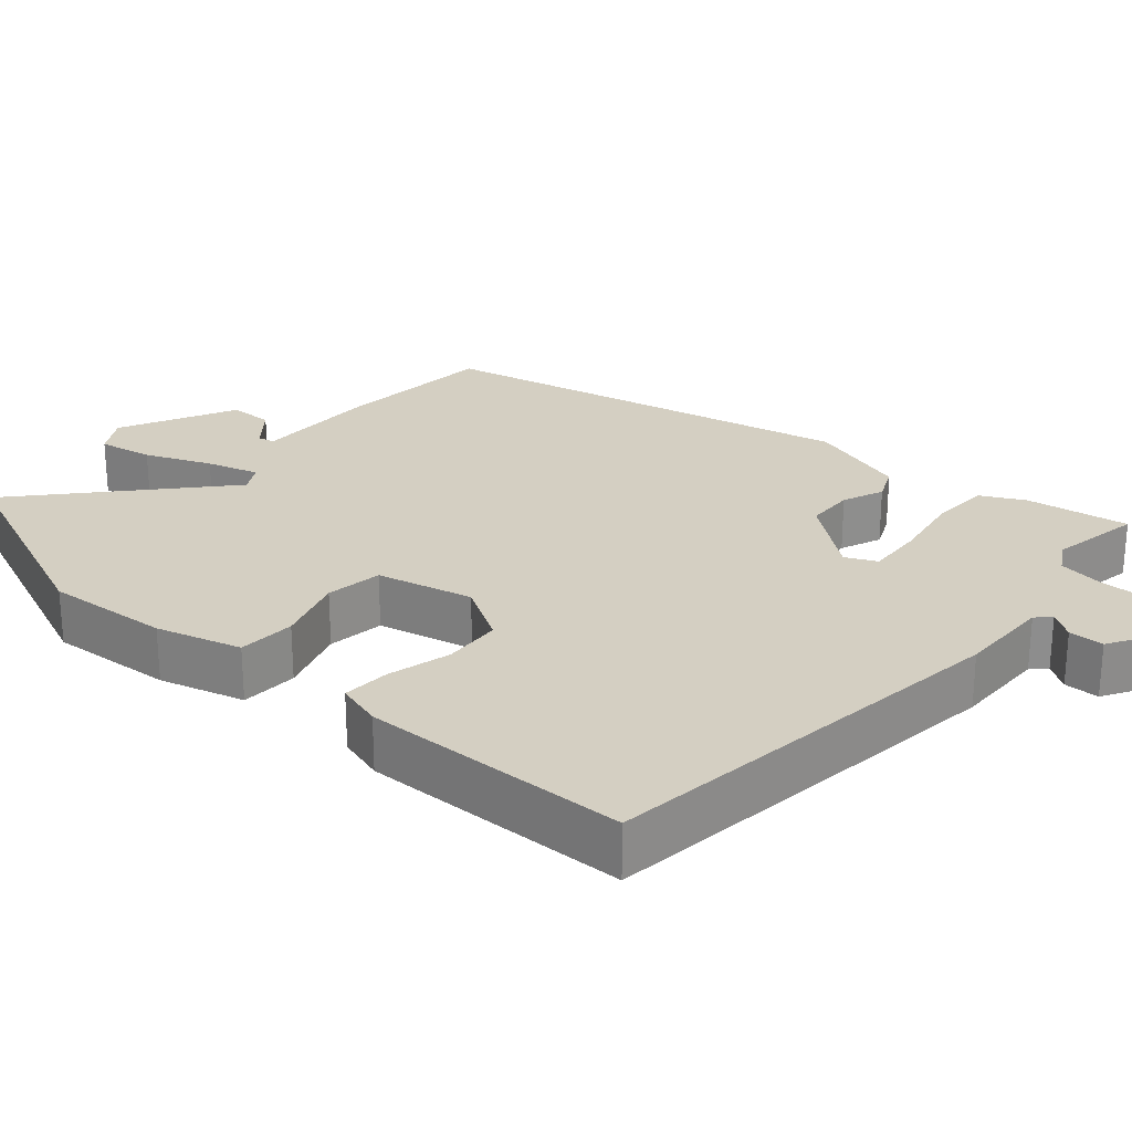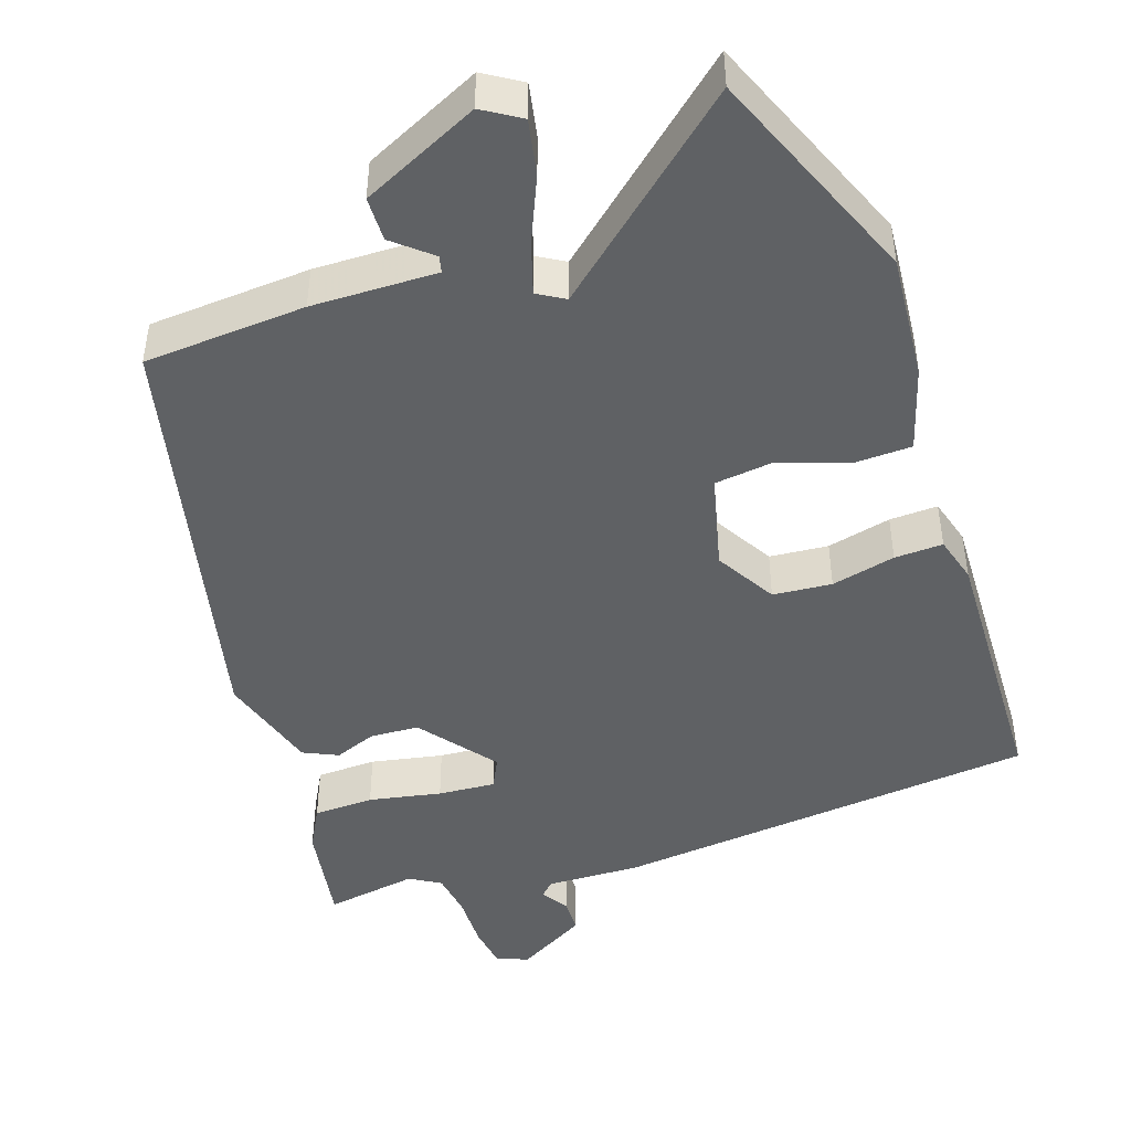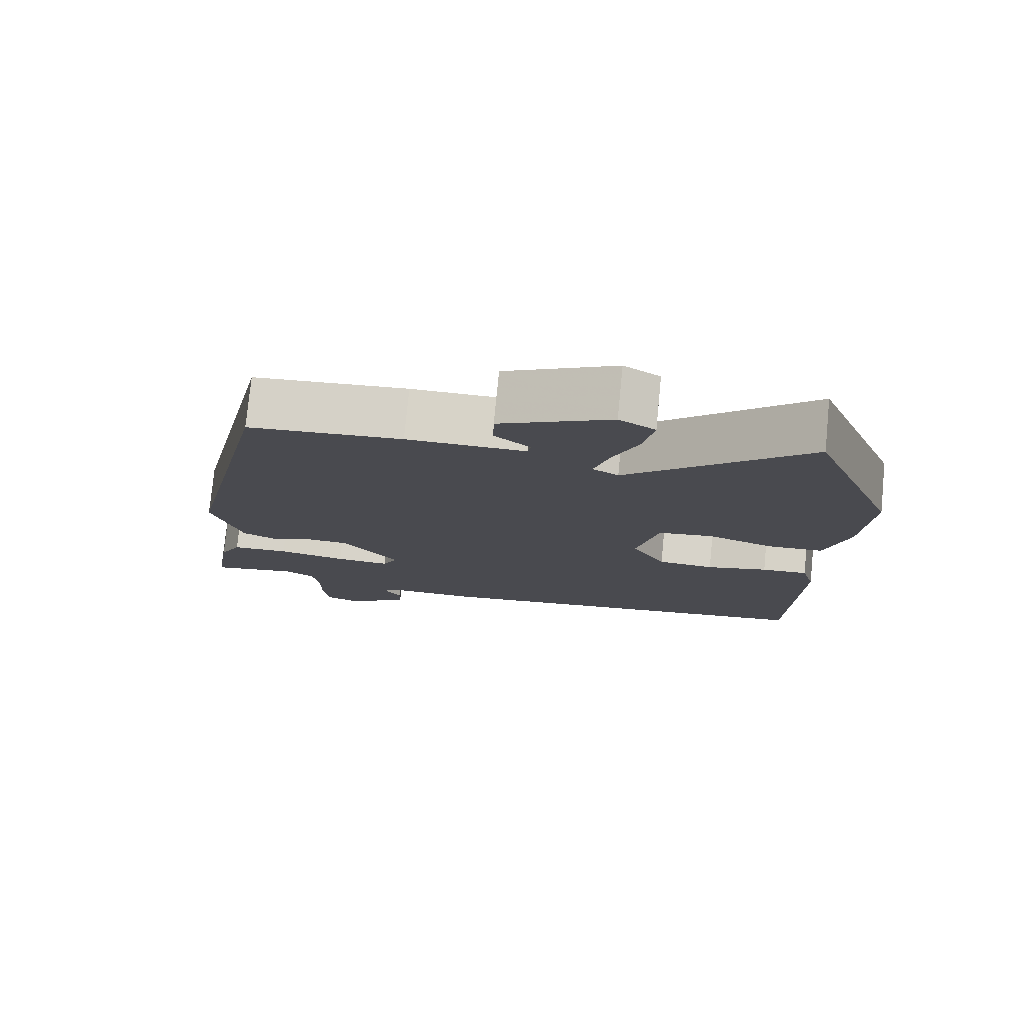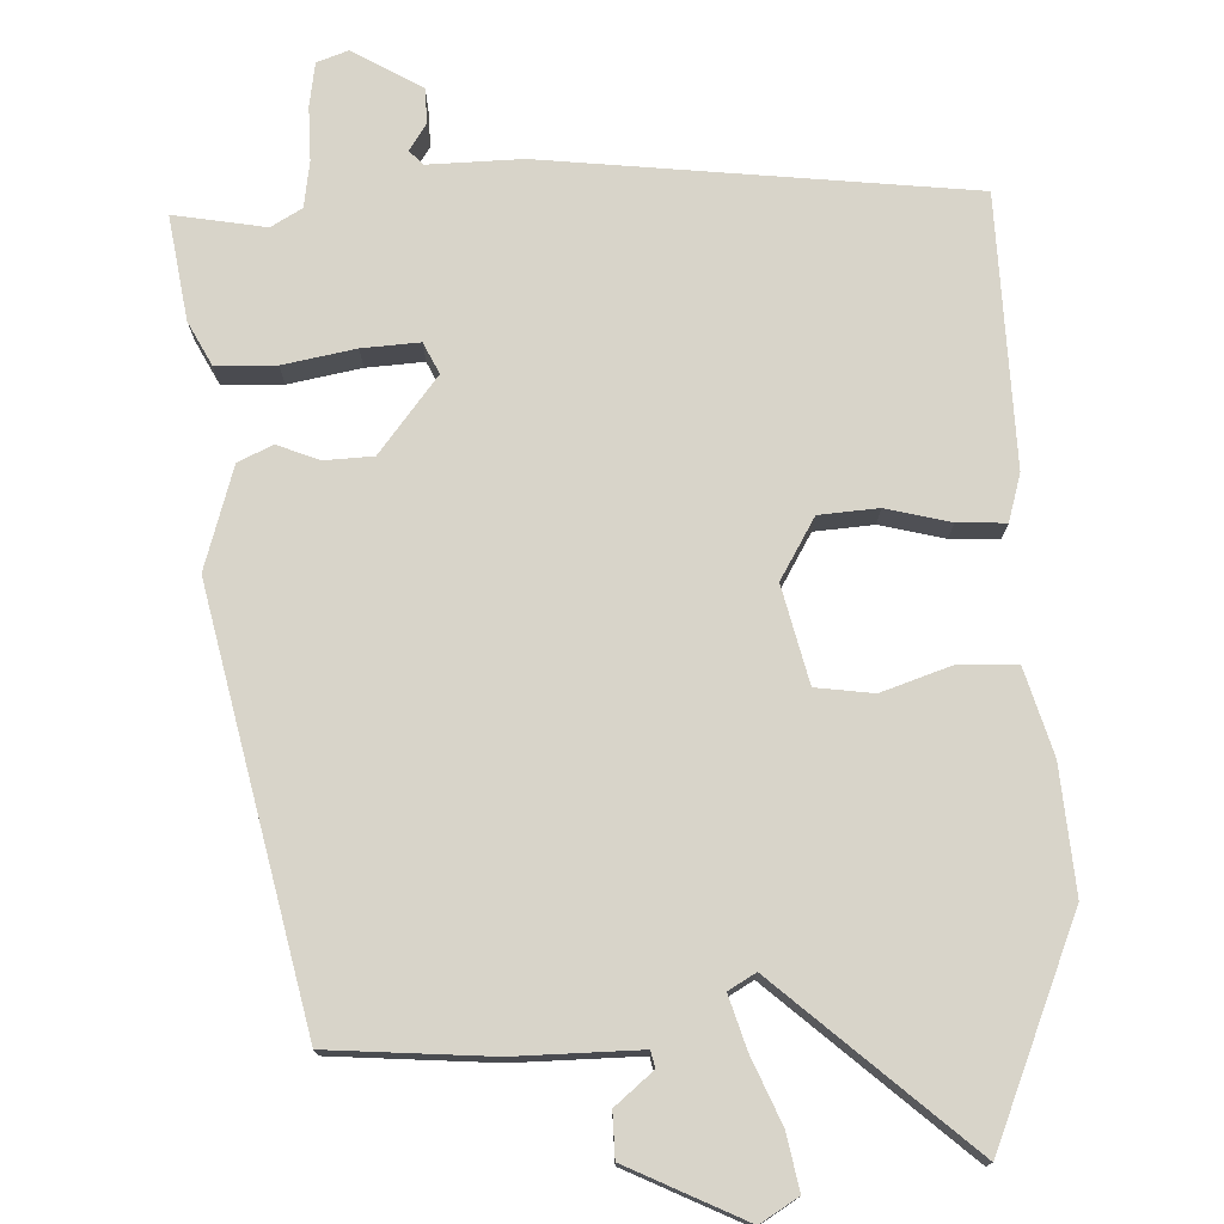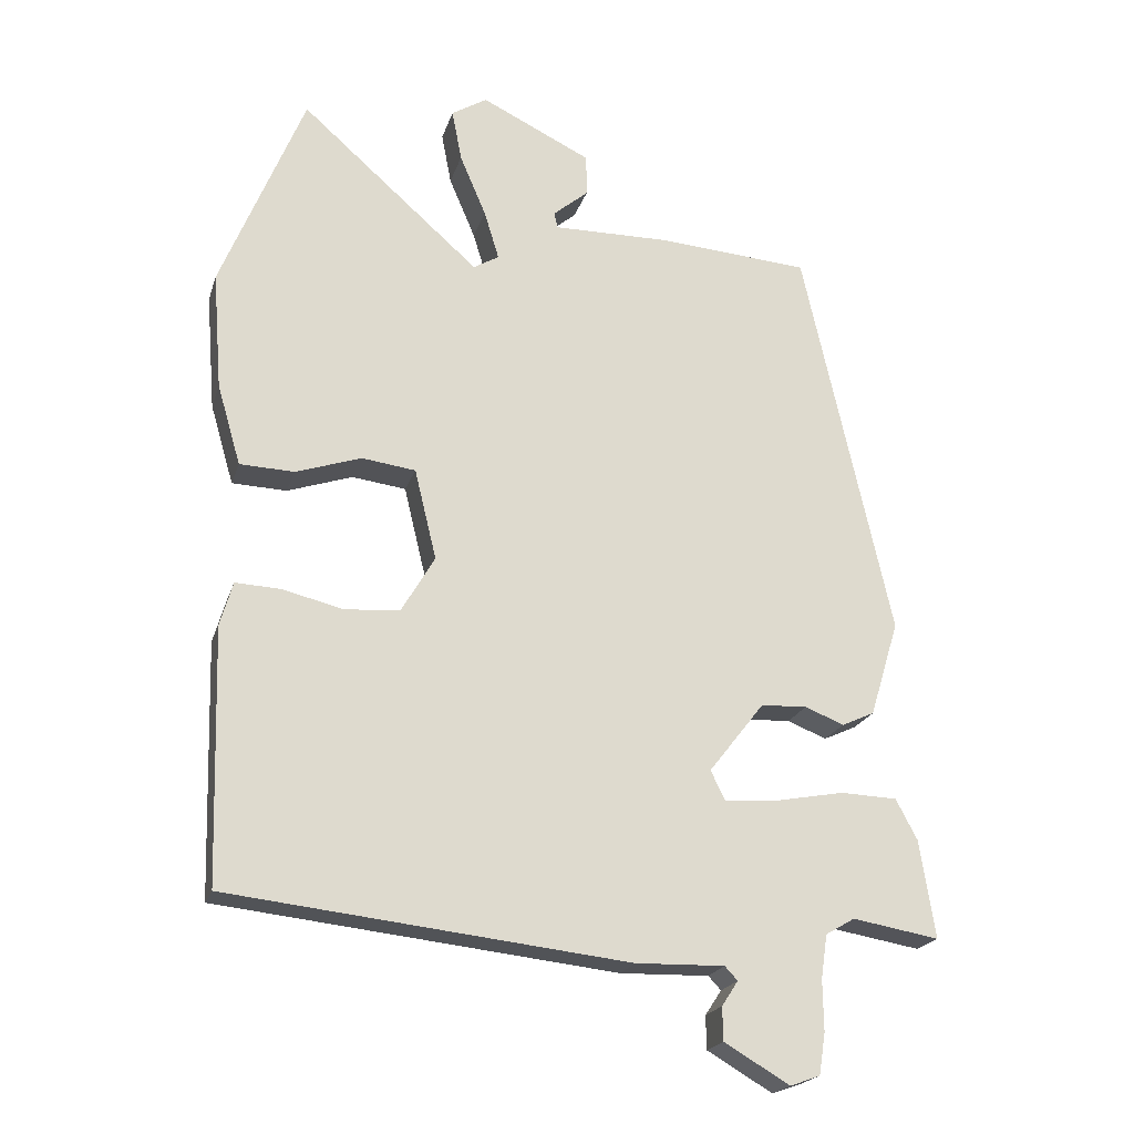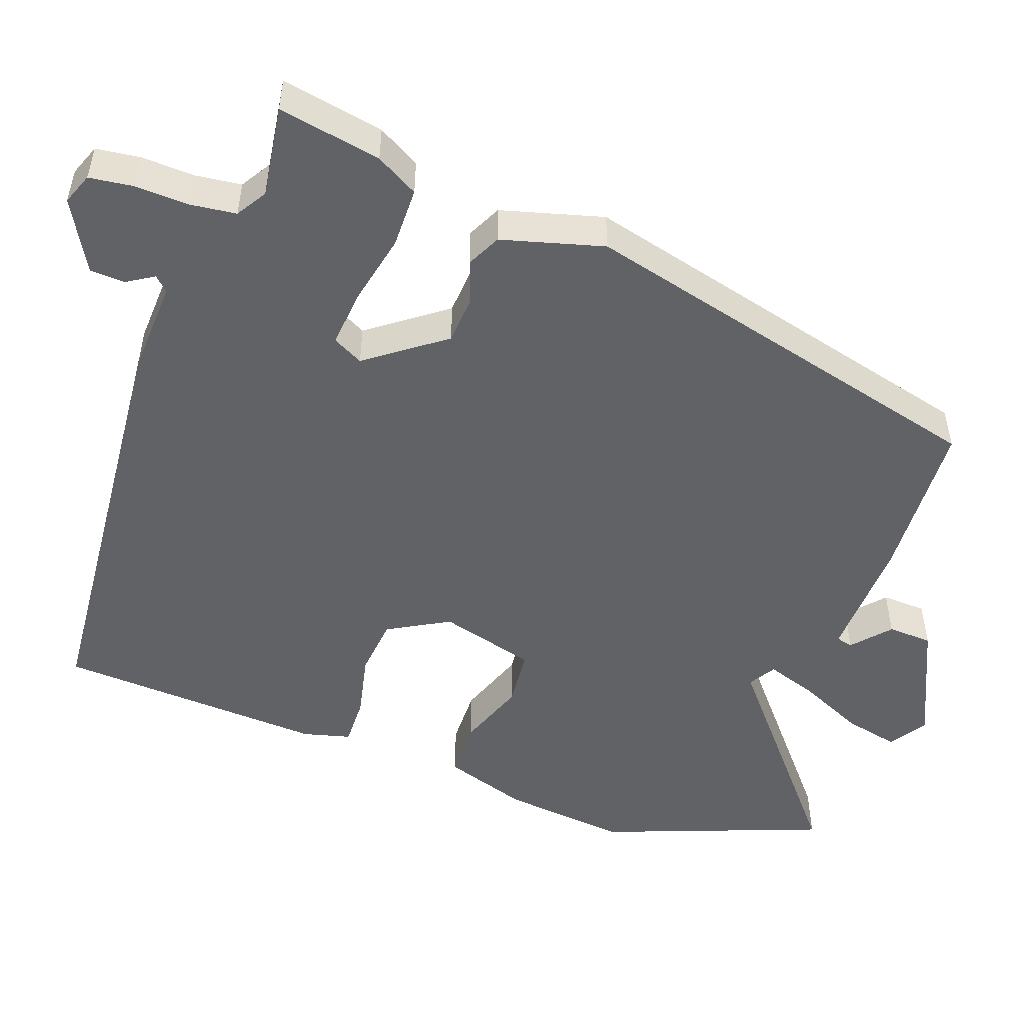
<metadata>
{"format":"obj","ext":"obj","renderer":"f3d","projection":"perspective","resolution":1024,"background":"white","views":[{"elev":25.6,"azim":131.5,"up":"+Y"},{"elev":-45.8,"azim":18.4,"up":"+Y"},{"elev":77.0,"azim":5.6,"up":"+Z"},{"elev":75.4,"azim":-2.1,"up":"+Y"},{"elev":-20.7,"azim":164.7,"up":"+Z"},{"elev":-50.7,"azim":-111.2,"up":"+Y"}]}
</metadata>
<code>
v 0.503 0.07 -0.476
v -0.06 0.07 -0.539
v -0.185 0.07 -0.536
v -0.203 0.07 -0.555
v -0.18 0.07 -0.59
v -0.181 0.07 -0.637
v -0.273 0.07 -0.691
v -0.315 0.07 -0.676
v -0.324 0.07 -0.618
v -0.323 0.07 -0.546
v -0.332 0.07 -0.485
v -0.373 0.07 -0.461
v -0.495 0.07 -0.482
v -0.473 0.07 -0.344
v -0.443 0.07 -0.287
v -0.363 0.07 -0.284
v -0.267 0.07 -0.302
v -0.191 0.07 -0.307
v -0.171 0.07 -0.266
v -0.249 0.07 -0.166
v -0.314 0.07 -0.163
v -0.369 0.07 -0.185
v -0.415 0.07 -0.164
v -0.456 0.07 -0.029
v -0.331 0.07 0.531
v -0.117 0.07 0.547
v 0.048 0.07 0.545
v 0.053 0.07 0.567
v 0.003 0.07 0.609
v 0.004 0.07 0.668
v 0.159 0.07 0.743
v 0.209 0.07 0.712
v 0.195 0.07 0.639
v 0.158 0.07 0.552
v 0.137 0.07 0.483
v 0.173 0.07 0.462
v 0.425 0.07 0.684
v 0.543 0.07 0.395
v 0.53 0.07 0.229
v 0.497 0.07 0.116
v 0.42 0.07 0.113
v 0.328 0.07 0.144
v 0.252 0.07 0.134
v 0.221 0.07 0.006
v 0.268 0.07 -0.074
v 0.346 0.07 -0.08
v 0.431 0.07 -0.059
v 0.495 0.07 -0.056
v 0.513 0.07 -0.118
v 0.503 0 -0.476
v -0.06 0 -0.539
v -0.185 0 -0.536
v -0.203 0 -0.555
v -0.18 0 -0.59
v -0.181 0 -0.637
v -0.273 0 -0.691
v -0.315 0 -0.676
v -0.324 0 -0.618
v -0.323 0 -0.546
v -0.332 0 -0.485
v -0.373 0 -0.461
v -0.495 0 -0.482
v -0.473 0 -0.344
v -0.443 0 -0.287
v -0.363 0 -0.284
v -0.267 0 -0.302
v -0.191 0 -0.307
v -0.171 0 -0.266
v -0.249 0 -0.166
v -0.314 0 -0.163
v -0.369 0 -0.185
v -0.415 0 -0.164
v -0.456 0 -0.029
v -0.331 0 0.531
v -0.117 0 0.547
v 0.048 0 0.545
v 0.053 0 0.567
v 0.003 0 0.609
v 0.004 0 0.668
v 0.159 0 0.743
v 0.209 0 0.712
v 0.195 0 0.639
v 0.158 0 0.552
v 0.137 0 0.483
v 0.173 0 0.462
v 0.425 0 0.684
v 0.543 0 0.395
v 0.53 0 0.229
v 0.497 0 0.116
v 0.42 0 0.113
v 0.328 0 0.144
v 0.252 0 0.134
v 0.221 0 0.006
v 0.268 0 -0.074
v 0.346 0 -0.08
v 0.431 0 -0.059
v 0.495 0 -0.056
v 0.513 0 -0.118
f 46 47 48 49
f 45 46 49 1
f 44 45 1 2
f 43 44 2 3
f 39 40 41 42
f 39 42 43
f 36 37 38 39
f 35 36 39 43
f 31 32 33 34
f 31 34 35
f 28 29 30 31
f 27 28 31 35
f 21 22 23 24
f 20 21 24 25
f 19 20 25 26
f 14 15 16 17
f 12 13 14 17
f 11 12 17 18
f 10 11 18
f 9 10 18
f 8 9 18 19
f 4 5 6 7
f 4 7 8 19
f 43 3 4 19
f 27 35 43
f 19 26 27 43
f 98 97 96 95
f 50 98 95 94
f 51 50 94 93
f 52 51 93 92
f 91 90 89 88
f 92 91 88
f 88 87 86 85
f 92 88 85 84
f 83 82 81 80
f 84 83 80
f 80 79 78 77
f 84 80 77 76
f 73 72 71 70
f 74 73 70 69
f 75 74 69 68
f 66 65 64 63
f 66 63 62 61
f 67 66 61 60
f 67 60 59
f 67 59 58
f 68 67 58 57
f 56 55 54 53
f 68 57 56 53
f 68 53 52 92
f 92 84 76
f 92 76 75 68
f 1 50 51 2
f 2 51 52 3
f 3 52 53 4
f 4 53 54 5
f 5 54 55 6
f 6 55 56 7
f 7 56 57 8
f 8 57 58 9
f 9 58 59 10
f 10 59 60 11
f 11 60 61 12
f 12 61 62 13
f 13 62 63 14
f 14 63 64 15
f 15 64 65 16
f 16 65 66 17
f 17 66 67 18
f 18 67 68 19
f 19 68 69 20
f 20 69 70 21
f 21 70 71 22
f 22 71 72 23
f 23 72 73 24
f 24 73 74 25
f 25 74 75 26
f 26 75 76 27
f 27 76 77 28
f 28 77 78 29
f 29 78 79 30
f 30 79 80 31
f 31 80 81 32
f 32 81 82 33
f 33 82 83 34
f 34 83 84 35
f 35 84 85 36
f 36 85 86 37
f 37 86 87 38
f 38 87 88 39
f 39 88 89 40
f 40 89 90 41
f 41 90 91 42
f 42 91 92 43
f 43 92 93 44
f 44 93 94 45
f 45 94 95 46
f 46 95 96 47
f 47 96 97 48
f 48 97 98 49
f 49 98 50 1

</code>
